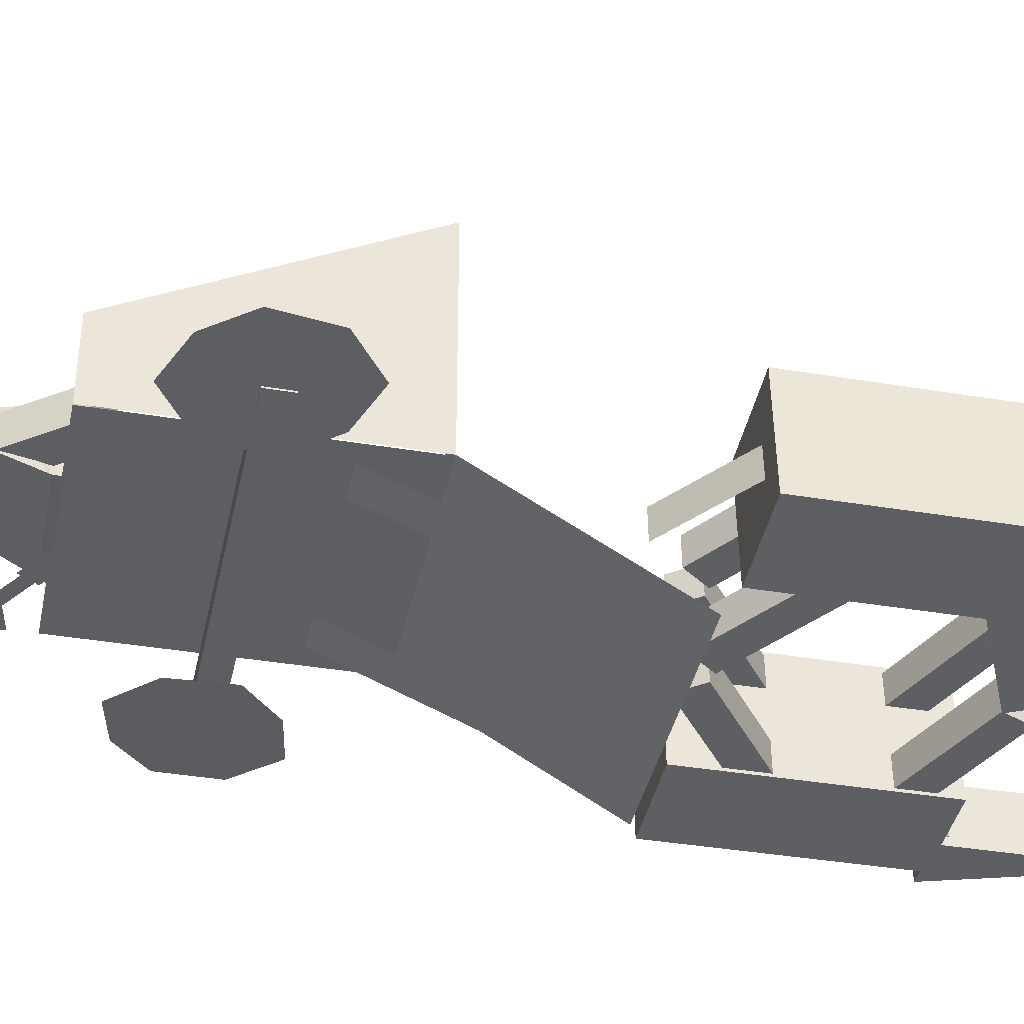
<metadata>
{"format":"obj","ext":"obj","renderer":"f3d","projection":"perspective","resolution":1024,"background":"white","views":[{"elev":-39.0,"azim":-101.8,"up":"+Y"}]}
</metadata>
<code>
o Plane.001_Plane.005
v 8.706 2.05 -5.269
v 8.845 2.057 -5.066
v 9.028 2.041 -5.489
v 9.167 2.049 -5.285
f 1 2 4 3
o Plane.012_Plane.013
v 5.524 1.705 -1.815
v 6.246 1.705 -1.815
v 5.524 -0.122 2.481
v 6.246 -0.122 2.481
f 5 6 8 7
o Plane.009_Plane.010
v 11.32 0.8046 9.614
v 11.33 1.689 9.611
v 11.19 0.8069 9.621
v 11.21 1.691 9.618
f 9 10 12 11
o Circle.004
v 11.88 1.349 8.464
v 11.89 1.323 8.433
v 11.9 1.303 8.398
v 11.91 1.291 8.36
v 11.93 1.287 8.32
v 11.94 1.291 8.28
v 11.96 1.304 8.243
v 11.97 1.324 8.208
v 11.99 1.351 8.178
v 12 1.384 8.153
v 12 1.421 8.135
v 12.01 1.462 8.124
v 12.01 1.505 8.12
v 12.01 1.547 8.125
v 12.01 1.587 8.137
v 12 1.625 8.156
v 11.99 1.658 8.182
v 11.98 1.684 8.213
v 11.97 1.704 8.249
v 11.95 1.716 8.287
v 11.94 1.72 8.326
v 11.92 1.716 8.366
v 11.91 1.703 8.404
v 11.9 1.683 8.438
v 11.88 1.656 8.469
v 11.87 1.623 8.494
v 11.87 1.585 8.512
v 11.86 1.545 8.523
v 11.86 1.502 8.526
v 11.86 1.46 8.521
v 11.86 1.419 8.509
v 11.87 1.382 8.49
f 14 15 16 17 18 19 20 21 22 23 24 25 26 27 28 29 30 31 32 33 34 35 36 37 38 39 40 41 42 43 44 13
o Plane.008_Plane.009
v 11.03 1.656 3.603
v 11.01 1.063 3.603
v 9.175 1.713 2.111
v 9.156 1.12 2.111
f 45 46 48 47
o Cube.014_Cube.016
v 11.11 1.785 9.548
v 11.11 1.785 7.656
v 11.08 0.696 7.656
v 11.08 0.696 9.548
v 11.53 1.772 9.548
v 12.09 1.755 7.656
v 12.05 0.6661 7.656
v 11.5 0.6832 9.548
f 53 54 50 49
f 54 55 51 50
f 55 56 52 51
f 56 53 49 52
f 49 50 51 52
f 56 55 54 53
o Cube.013_Cube.015
v 11.2 1.645 8.037
v 10.77 1.658 7.376
v 10.75 0.8676 7.376
v 11.17 0.8546 8.037
v 11.85 1.625 7.615
v 11.43 1.638 6.954
v 11.4 0.8475 6.954
v 11.83 0.8345 7.615
f 61 62 58 57
f 62 63 59 58
f 63 64 60 59
f 64 61 57 60
f 57 58 59 60
f 64 63 62 61
o Cube.009_Cube.010
v 9.711 1.747 4.324
v 9.369 1.757 4.78
v 9.387 2.327 4.78
v 9.728 2.316 4.324
v 7.845 1.804 2.928
v 7.504 1.814 3.384
v 7.521 2.384 3.384
v 7.862 2.373 2.928
f 69 70 66 65
f 70 71 67 66
f 71 72 68 67
f 72 69 65 68
f 65 66 67 68
f 72 71 70 69
o Cube.006_Cube.009
v 9.334 2.397 7.48
v 9.334 2.397 3.25
v 9.268 0.2503 3.25
v 9.268 0.2503 7.48
v 11.12 2.343 7.48
v 11.12 2.343 3.25
v 11.06 0.1956 3.25
v 11.06 0.1956 7.48
f 77 78 74 73
f 78 79 75 74
f 79 80 76 75
f 80 77 73 76
f 73 74 75 76
f 80 79 78 77
o Plane.006_Plane.007
v 11.52 1.152 -1.658
v 9.71 1.031 -2.511
v 12.27 1.202 -3.464
v 10.56 1.088 -4.32
v 10.5 1.083 -1.838
v 11.56 1.155 -4.105
v 12.27 1.202 -2.406
v 9.766 1.035 -3.59
v 11.04 1.12 -2.989
f 89 88 84 86
f 87 89 86 83
f 81 85 89 87
f 85 82 88 89
o Cube.008
v 3.843 1.203 -2.646
v 3.843 1.203 -3.101
v 11.11 1.203 -3.101
v 11.11 1.203 -2.646
v 3.843 1.614 -2.646
v 3.843 1.614 -3.101
v 11.11 1.614 -3.101
v 11.11 1.614 -2.646
f 94 95 91 90
f 95 96 92 91
f 96 97 93 92
f 97 94 90 93
f 90 91 92 93
f 97 96 95 94
o Plane.002
v 5.141 1.651 -0.4695
v 9.95 1.651 -0.4695
v 5.141 1.651 -5.278
v 9.95 1.651 -5.278
f 98 99 101 100
o Plane
v 7.064 2.619 -6.673
v 7.52 2.619 -6.673
v 7.064 2.709 -6.882
v 7.52 2.709 -6.882
f 102 103 105 104
o Circle
v 6.97 2.725 -7.781
v 6.944 2.725 -7.778
v 6.918 2.726 -7.771
v 6.895 2.726 -7.758
v 6.874 2.727 -7.741
v 6.858 2.727 -7.721
v 6.845 2.728 -7.697
v 6.837 2.729 -7.672
v 6.835 2.73 -7.646
v 6.837 2.731 -7.619
v 6.845 2.732 -7.594
v 6.858 2.733 -7.57
v 6.874 2.734 -7.55
v 6.895 2.735 -7.533
v 6.918 2.735 -7.521
v 6.944 2.735 -7.513
v 6.97 2.735 -7.51
v 6.997 2.735 -7.513
v 7.022 2.735 -7.521
v 7.045 2.735 -7.533
v 7.066 2.734 -7.55
v 7.083 2.733 -7.57
v 7.095 2.732 -7.594
v 7.103 2.731 -7.619
v 7.106 2.73 -7.646
v 7.103 2.729 -7.672
v 7.095 2.728 -7.697
v 7.083 2.727 -7.721
v 7.066 2.727 -7.741
v 7.045 2.726 -7.758
v 7.022 2.726 -7.771
v 6.997 2.725 -7.778
f 107 108 109 110 111 112 113 114 115 116 117 118 119 120 121 122 123 124 125 126 127 128 129 130 131 132 133 134 135 136 137 106
o Cube.004
v 6.753 2.548 -2.34
v 6.753 1.934 -2.317
v 7.1 1.934 -2.317
v 7.1 2.548 -2.34
v 6.753 2.451 -4.879
v 6.753 1.837 -4.855
v 7.1 1.837 -4.855
v 7.1 2.451 -4.879
f 142 143 139 138
f 143 144 140 139
f 144 145 141 140
f 145 142 138 141
f 138 139 140 141
f 145 144 143 142
o Cube.002
v 8.682 2.412 -4.698
v 8.682 1.807 -4.674
v 9.163 1.793 -5.042
v 9.163 2.398 -5.065
v 7.758 2.366 -5.906
v 7.758 1.761 -5.883
v 8.239 1.747 -6.25
v 8.239 2.352 -6.273
f 150 151 147 146
f 151 152 148 147
f 152 153 149 148
f 153 150 146 149
f 146 147 148 149
f 153 152 151 150
o Cube.001
v 6.736 2.521 -4.436
v 6.736 1.801 -4.408
v 7.896 1.801 -4.408
v 7.896 2.521 -4.436
v 6.248 2.326 -6.43
v 6.248 1.756 -6.408
v 8.356 1.731 -6.407
v 8.325 2.563 -6.439
v 6.511 2.697 -5.852
v 6.511 1.623 -5.402
v 8.121 1.623 -5.402
v 8.121 2.697 -5.852
f 162 163 155 154
f 163 164 156 155
f 164 165 157 156
f 165 162 154 157
f 154 155 156 157
f 161 160 159 158
f 161 158 162 165
f 160 161 165 164
f 159 160 164 163
f 158 159 163 162
o Cube
v 7.984 1.524 -7.176
v 8.011 2.505 -7.335
v 6.621 2.505 -7.335
v 6.648 1.524 -7.176
v 7.814 1.551 -8.025
v 7.814 2.487 -8.047
v 6.818 2.487 -8.047
v 6.818 1.551 -8.025
v 8.011 2.073 -7.211
v 6.621 2.073 -7.211
v 7.91 2.034 -8.171
v 6.722 2.034 -8.171
v 7.91 1.438 -7.734
v 7.91 2.5 -7.775
v 6.722 2.5 -7.775
v 6.722 1.438 -7.734
v 6.559 2.05 -7.757
v 8.073 2.05 -7.757
v 7.316 1.359 -7.128
v 7.335 2.901 -7.187
v 7.316 1.457 -8.048
v 7.382 2.635 -7.864
v 7.316 2.033 -8.185
v 7.316 1.305 -7.729
v 7.316 2.589 -7.474
v 7.607 1.863 -6.393
v 7.618 2.292 -6.373
v 7.017 2.292 -6.357
v 7.028 1.863 -6.393
v 7.618 2.101 -6.408
v 7.017 2.101 -6.408
v 7.317 1.792 -6.372
v 7.325 2.349 -6.394
v 7.317 2.102 -6.374
f 166 174 195 191
f 188 177 172 187
f 183 176 171 179
f 190 187 172 180
f 182 177 173 181
f 189 184 169 181
f 180 172 177 182
f 178 170 176 183
f 186 173 177 188
f 168 175 196 193
f 166 178 183 174
f 168 180 182 175
f 186 189 181 173
f 175 182 181 169
f 185 190 180 168
f 174 183 179 167
f 167 179 190 185
f 170 178 189 186
f 184 166 191 197
f 170 186 188 176
f 178 166 184 189
f 179 171 187 190
f 176 188 187 171
f 167 185 198 192
f 199 198 193 196
f 197 199 196 194
f 191 195 199 197
f 195 192 198 199
f 175 169 194 196
f 185 168 193 198
f 169 184 197 194
f 174 167 192 195
o Cube.003
v 5.507 2.399 -5.046
v 5.507 1.794 -5.022
v 5.998 1.807 -4.669
v 5.998 2.412 -4.692
v 6.398 2.352 -6.279
v 6.398 1.747 -6.256
v 6.889 1.76 -5.902
v 6.889 2.365 -5.925
f 204 205 201 200
f 205 206 202 201
f 206 207 203 202
f 207 204 200 203
f 200 201 202 203
f 207 206 205 204
o Cube.005
v 7.534 2.548 -2.34
v 7.534 1.934 -2.317
v 7.88 1.934 -2.317
v 7.88 2.548 -2.34
v 7.534 2.451 -4.879
v 7.534 1.837 -4.855
v 7.88 1.837 -4.855
v 7.88 2.451 -4.879
f 212 213 209 208
f 213 214 210 209
f 214 215 211 210
f 215 212 208 211
f 208 209 210 211
f 215 214 213 212
o Circle.001
v 7.603 2.58 -7.775
v 7.577 2.58 -7.773
v 7.551 2.581 -7.765
v 7.528 2.581 -7.753
v 7.507 2.582 -7.736
v 7.49 2.582 -7.715
v 7.478 2.583 -7.692
v 7.47 2.584 -7.666
v 7.468 2.585 -7.64
v 7.47 2.586 -7.614
v 7.478 2.587 -7.588
v 7.49 2.588 -7.565
v 7.507 2.589 -7.544
v 7.528 2.59 -7.528
v 7.551 2.59 -7.515
v 7.577 2.59 -7.507
v 7.603 2.59 -7.505
v 7.629 2.59 -7.507
v 7.655 2.59 -7.515
v 7.678 2.59 -7.528
v 7.699 2.589 -7.544
v 7.716 2.588 -7.565
v 7.728 2.587 -7.588
v 7.736 2.586 -7.614
v 7.738 2.585 -7.64
v 7.736 2.584 -7.666
v 7.728 2.583 -7.692
v 7.716 2.582 -7.715
v 7.699 2.582 -7.736
v 7.678 2.581 -7.753
v 7.655 2.581 -7.765
v 7.629 2.58 -7.773
f 217 218 219 220 221 222 223 224 225 226 227 228 229 230 231 232 233 234 235 236 237 238 239 240 241 242 243 244 245 246 247 216
o Circle.002
v 6.973 2.738 -7.712
v 6.96 2.738 -7.71
v 6.947 2.739 -7.706
v 6.936 2.739 -7.7
v 6.926 2.739 -7.692
v 6.918 2.739 -7.682
v 6.911 2.74 -7.671
v 6.908 2.74 -7.658
v 6.906 2.741 -7.645
v 6.908 2.741 -7.633
v 6.911 2.742 -7.62
v 6.918 2.742 -7.609
v 6.926 2.743 -7.599
v 6.936 2.743 -7.591
v 6.947 2.743 -7.584
v 6.96 2.743 -7.581
v 6.973 2.743 -7.579
v 6.985 2.743 -7.581
v 6.998 2.743 -7.584
v 7.009 2.743 -7.591
v 7.019 2.743 -7.599
v 7.027 2.742 -7.609
v 7.034 2.742 -7.62
v 7.037 2.741 -7.633
v 7.039 2.741 -7.645
v 7.037 2.74 -7.658
v 7.034 2.74 -7.671
v 7.027 2.739 -7.682
v 7.019 2.739 -7.692
v 7.009 2.739 -7.7
v 6.998 2.739 -7.706
v 6.985 2.738 -7.71
f 249 250 251 252 253 254 255 256 257 258 259 260 261 262 263 264 265 266 267 268 269 270 271 272 273 274 275 276 277 278 279 248
o Circle.003
v 7.596 2.618 -7.707
v 7.584 2.618 -7.706
v 7.571 2.618 -7.702
v 7.56 2.618 -7.696
v 7.55 2.618 -7.688
v 7.542 2.619 -7.678
v 7.535 2.619 -7.666
v 7.532 2.62 -7.654
v 7.53 2.62 -7.641
v 7.532 2.621 -7.628
v 7.535 2.621 -7.616
v 7.542 2.622 -7.604
v 7.55 2.622 -7.594
v 7.56 2.622 -7.586
v 7.571 2.622 -7.58
v 7.584 2.623 -7.576
v 7.596 2.623 -7.575
v 7.609 2.623 -7.576
v 7.622 2.622 -7.58
v 7.633 2.622 -7.586
v 7.643 2.622 -7.594
v 7.651 2.622 -7.604
v 7.658 2.621 -7.616
v 7.661 2.621 -7.628
v 7.663 2.62 -7.641
v 7.661 2.62 -7.654
v 7.658 2.619 -7.666
v 7.651 2.619 -7.678
v 7.643 2.618 -7.688
v 7.633 2.618 -7.696
v 7.622 2.618 -7.702
v 7.609 2.618 -7.706
f 281 282 283 284 285 286 287 288 289 290 291 292 293 294 295 296 297 298 299 300 301 302 303 304 305 306 307 308 309 310 311 280
o Plane.003
v 5.125 5.734 -0.4695
v 5.125 1.66 -0.4695
v 5.125 3.174 -5.278
v 5.125 1.66 -5.278
f 312 313 315 314
o Plane.004
v 9.938 5.676 -0.4585
v 9.909 1.66 -0.4695
v 9.909 3.203 -5.278
v 9.909 1.66 -5.278
f 316 317 319 318
o Plane.005_Plane.006
v 5.156 1.755 -0.5812
v 9.965 1.755 -0.5812
v 5.156 -0.3203 2.895
v 9.965 -0.3203 2.895
f 320 321 323 322
o Plane.007_Plane.008
v 3.483 1.233 -1.6
v 5.139 1.221 -2.722
v 2.458 1.241 -3.268
v 4.017 1.229 -4.378
v 4.464 1.226 -1.935
v 3.058 1.236 -4.011
v 2.618 1.239 -2.222
v 4.918 1.223 -3.78
v 3.75 1.231 -2.989
f 332 331 327 329
f 330 332 329 326
f 324 328 332 330
f 328 325 331 332
o Cube.010_Cube.012
v 9.666 0.2928 4.324
v 9.325 0.3032 4.78
v 9.342 0.8728 4.78
v 9.683 0.8623 4.324
v 7.8 0.3499 2.928
v 7.459 0.3603 3.384
v 7.477 0.9298 3.384
v 7.818 0.9194 2.928
f 337 338 334 333
f 338 339 335 334
f 339 340 336 335
f 340 337 333 336
f 333 334 335 336
f 340 339 338 337
o Cube.011_Cube.013
v 9.442 0.2997 6.382
v 9.676 0.2925 6.901
v 9.694 0.862 6.901
v 9.459 0.8692 6.382
v 7.319 0.3646 7.343
v 7.554 0.3575 7.862
v 7.571 0.927 7.862
v 7.336 0.9341 7.343
f 345 346 342 341
f 346 347 343 342
f 347 348 344 343
f 348 345 341 344
f 341 342 343 344
f 348 347 346 345
o Cube.012_Cube.014
v 9.485 1.71 6.382
v 9.72 1.703 6.901
v 9.737 2.272 6.901
v 9.502 2.279 6.382
v 7.362 1.775 7.343
v 7.597 1.768 7.862
v 7.614 2.337 7.862
v 7.379 2.344 7.343
f 353 354 350 349
f 354 355 351 350
f 355 356 352 351
f 356 353 349 352
f 349 350 351 352
f 356 355 354 353
o Circle.005_Circle.006
v 11.86 0.7762 8.464
v 11.87 0.7495 8.433
v 11.88 0.7296 8.398
v 11.9 0.7175 8.36
v 11.91 0.7135 8.32
v 11.93 0.7179 8.28
v 11.94 0.7305 8.243
v 11.96 0.7507 8.208
v 11.97 0.7778 8.178
v 11.98 0.8108 8.153
v 11.99 0.8484 8.135
v 11.99 0.8891 8.124
v 11.99 0.9315 8.12
v 11.99 0.9737 8.125
v 11.99 1.014 8.137
v 11.98 1.052 8.156
v 11.98 1.084 8.182
v 11.96 1.111 8.213
v 11.95 1.131 8.249
v 11.94 1.143 8.287
v 11.92 1.147 8.326
v 11.91 1.143 8.366
v 11.89 1.13 8.404
v 11.88 1.11 8.438
v 11.87 1.083 8.469
v 11.86 1.05 8.494
v 11.85 1.012 8.512
v 11.84 0.9715 8.523
v 11.84 0.9292 8.526
v 11.84 0.8869 8.521
v 11.84 0.8463 8.509
v 11.85 0.809 8.49
f 358 359 360 361 362 363 364 365 366 367 368 369 370 371 372 373 374 375 376 377 378 379 380 381 382 383 384 385 386 387 388 357
o Circle.006_Circle.007
v 11.92 1.45 8.372
v 11.93 1.441 8.361
v 11.93 1.434 8.349
v 11.93 1.43 8.336
v 11.94 1.428 8.322
v 11.94 1.43 8.308
v 11.95 1.434 8.295
v 11.95 1.441 8.283
v 11.96 1.451 8.273
v 11.96 1.462 8.264
v 11.97 1.475 8.258
v 11.97 1.489 8.254
v 11.97 1.504 8.253
v 11.97 1.518 8.255
v 11.97 1.532 8.259
v 11.96 1.545 8.266
v 11.96 1.556 8.274
v 11.96 1.566 8.285
v 11.95 1.572 8.297
v 11.95 1.577 8.311
v 11.94 1.578 8.324
v 11.94 1.577 8.338
v 11.93 1.572 8.351
v 11.93 1.565 8.363
v 11.92 1.556 8.373
v 11.92 1.544 8.382
v 11.92 1.531 8.388
v 11.92 1.517 8.392
v 11.91 1.503 8.393
v 11.91 1.488 8.392
v 11.92 1.474 8.387
v 11.92 1.461 8.381
f 390 391 392 393 394 395 396 397 398 399 400 401 402 403 404 405 406 407 408 409 410 411 412 413 414 415 416 417 418 419 420 389
o Circle.007_Circle.008
v 11.9 0.869 8.372
v 11.91 0.8597 8.361
v 11.91 0.8529 8.349
v 11.92 0.8487 8.336
v 11.92 0.8473 8.322
v 11.93 0.8488 8.308
v 11.93 0.8532 8.295
v 11.94 0.8602 8.283
v 11.94 0.8695 8.273
v 11.94 0.8809 8.264
v 11.95 0.8939 8.258
v 11.95 0.9079 8.254
v 11.95 0.9225 8.253
v 11.95 0.9371 8.255
v 11.95 0.9512 8.259
v 11.95 0.9641 8.266
v 11.94 0.9753 8.274
v 11.94 0.9846 8.285
v 11.94 0.9914 8.297
v 11.93 0.9956 8.311
v 11.93 0.997 8.324
v 11.92 0.9955 8.338
v 11.92 0.9911 8.351
v 11.91 0.9842 8.363
v 11.91 0.9748 8.373
v 11.9 0.9634 8.382
v 11.9 0.9504 8.388
v 11.9 0.9364 8.392
v 11.9 0.9218 8.393
v 11.9 0.9072 8.392
v 11.9 0.8932 8.387
v 11.9 0.8803 8.381
f 422 423 424 425 426 427 428 429 430 431 432 433 434 435 436 437 438 439 440 441 442 443 444 445 446 447 448 449 450 451 452 421
o Circle.008_Circle.009
v 2.852 1.429 8.464
v 2.842 1.456 8.433
v 2.829 1.476 8.398
v 2.815 1.488 8.36
v 2.801 1.493 8.32
v 2.785 1.488 8.28
v 2.77 1.476 8.243
v 2.756 1.456 8.208
v 2.743 1.429 8.178
v 2.732 1.397 8.153
v 2.723 1.359 8.135
v 2.717 1.319 8.124
v 2.714 1.276 8.12
v 2.713 1.234 8.125
v 2.716 1.193 8.137
v 2.721 1.156 8.156
v 2.729 1.123 8.182
v 2.739 1.096 8.213
v 2.752 1.076 8.249
v 2.766 1.064 8.287
v 2.78 1.059 8.326
v 2.796 1.063 8.366
v 2.811 1.076 8.404
v 2.825 1.095 8.438
v 2.838 1.122 8.469
v 2.849 1.155 8.494
v 2.858 1.192 8.512
v 2.864 1.233 8.523
v 2.868 1.275 8.526
v 2.868 1.318 8.521
v 2.866 1.358 8.509
v 2.86 1.396 8.49
f 454 455 456 457 458 459 460 461 462 463 464 465 466 467 468 469 470 471 472 473 474 475 476 477 478 479 480 481 482 483 484 453
o Circle.009_Circle.010
v 2.882 2.001 8.464
v 2.872 2.028 8.433
v 2.859 2.048 8.398
v 2.845 2.061 8.36
v 2.831 2.065 8.32
v 2.815 2.061 8.28
v 2.8 2.049 8.243
v 2.786 2.029 8.208
v 2.773 2.002 8.178
v 2.762 1.969 8.153
v 2.753 1.932 8.135
v 2.747 1.891 8.124
v 2.743 1.849 8.12
v 2.743 1.807 8.125
v 2.745 1.766 8.137
v 2.751 1.729 8.156
v 2.759 1.696 8.182
v 2.769 1.669 8.213
v 2.782 1.649 8.249
v 2.796 1.636 8.287
v 2.81 1.632 8.326
v 2.826 1.636 8.366
v 2.841 1.648 8.404
v 2.855 1.668 8.438
v 2.868 1.695 8.469
v 2.879 1.728 8.494
v 2.888 1.765 8.512
v 2.894 1.806 8.523
v 2.898 1.848 8.526
v 2.898 1.89 8.521
v 2.896 1.931 8.509
v 2.89 1.968 8.49
f 486 487 488 489 490 491 492 493 494 495 496 497 498 499 500 501 502 503 504 505 506 507 508 509 510 511 512 513 514 515 516 485
o Circle.010_Circle.011
v 3.1 3.967 8.372
v 3.103 3.977 8.361
v 3.103 3.985 8.349
v 3.102 3.991 8.336
v 3.098 3.996 8.322
v 3.093 3.998 8.308
v 3.087 3.997 8.295
v 3.079 3.994 8.283
v 3.07 3.99 8.273
v 3.06 3.983 8.264
v 3.05 3.974 8.258
v 3.04 3.964 8.254
v 3.031 3.953 8.253
v 3.022 3.941 8.255
v 3.014 3.929 8.259
v 3.008 3.917 8.266
v 3.004 3.907 8.274
v 3.001 3.897 8.285
v 3.001 3.889 8.297
v 3.002 3.882 8.311
v 3.005 3.878 8.324
v 3.011 3.876 8.338
v 3.017 3.877 8.351
v 3.025 3.879 8.363
v 3.034 3.884 8.373
v 3.044 3.891 8.382
v 3.054 3.9 8.388
v 3.064 3.91 8.392
v 3.073 3.921 8.393
v 3.082 3.933 8.392
v 3.09 3.945 8.387
v 3.096 3.956 8.381
f 518 519 520 521 522 523 524 525 526 527 528 529 530 531 532 533 534 535 536 537 538 539 540 541 542 543 544 545 546 547 548 517
o Circle.011_Circle.012
v 2.835 1.91 8.372
v 2.832 1.919 8.361
v 2.827 1.926 8.349
v 2.823 1.93 8.336
v 2.817 1.932 8.322
v 2.812 1.93 8.308
v 2.807 1.926 8.295
v 2.802 1.919 8.283
v 2.798 1.91 8.273
v 2.794 1.898 8.264
v 2.791 1.886 8.258
v 2.789 1.872 8.254
v 2.787 1.857 8.253
v 2.787 1.842 8.255
v 2.788 1.828 8.259
v 2.79 1.815 8.266
v 2.793 1.804 8.274
v 2.796 1.795 8.285
v 2.801 1.788 8.297
v 2.805 1.783 8.311
v 2.811 1.782 8.324
v 2.816 1.783 8.338
v 2.821 1.788 8.351
v 2.826 1.795 8.363
v 2.83 1.804 8.373
v 2.834 1.815 8.382
v 2.837 1.828 8.388
v 2.839 1.842 8.392
v 2.841 1.857 8.393
v 2.841 1.871 8.392
v 2.84 1.885 8.387
v 2.838 1.898 8.381
f 550 551 552 553 554 555 556 557 558 559 560 561 562 563 564 565 566 567 568 569 570 571 572 573 574 575 576 577 578 579 580 549
o Cube.015_Cube.017
v 5.371 0.3261 7.48
v 5.371 0.3261 3.25
v 5.484 2.471 3.25
v 5.484 2.471 7.48
v 3.584 0.4195 7.48
v 3.584 0.4195 3.25
v 3.696 2.564 3.25
v 3.696 2.564 7.48
f 585 586 582 581
f 586 587 583 582
f 587 588 584 583
f 588 585 581 584
f 581 582 583 584
f 588 587 586 585
o Cube.016_Cube.018
v 5.009 0.9847 4.324
v 5.35 0.9669 4.78
v 5.32 0.3979 4.78
v 4.979 0.4157 4.324
v 6.873 0.8873 2.928
v 7.214 0.8695 3.384
v 7.184 0.3005 3.384
v 6.843 0.3183 2.928
f 593 594 590 589
f 594 595 591 590
f 595 596 592 591
f 596 593 589 592
f 589 590 591 592
f 596 595 594 593
o Cube.017_Cube.019
v 5.085 2.437 4.324
v 5.425 2.419 4.78
v 5.396 1.85 4.78
v 5.055 1.868 4.324
v 6.949 2.34 2.928
v 7.289 2.322 3.384
v 7.26 1.753 3.384
v 6.919 1.771 2.928
f 601 602 598 597
f 602 603 599 598
f 603 604 600 599
f 604 601 597 600
f 597 598 599 600
f 604 603 602 601
o Cube.018_Cube.020
v 5.309 2.426 6.382
v 5.074 2.438 6.901
v 5.045 1.869 6.901
v 5.279 1.857 6.382
v 7.43 2.315 7.343
v 7.195 2.327 7.862
v 7.165 1.758 7.862
v 7.4 1.746 7.343
f 609 610 606 605
f 610 611 607 606
f 611 612 608 607
f 612 609 605 608
f 605 606 607 608
f 612 611 610 609
o Cube.019_Cube.021
v 5.235 1.017 6.382
v 5.001 1.029 6.901
v 4.971 0.4599 6.901
v 5.206 0.4476 6.382
v 7.356 0.9058 7.343
v 7.122 0.9181 7.862
v 7.092 0.3491 7.862
v 7.326 0.3368 7.343
f 617 618 614 613
f 618 619 615 614
f 619 620 616 615
f 620 617 613 616
f 613 614 615 616
f 620 619 618 617
o Cube.020_Cube.022
v 3.523 1.118 8.037
v 3.948 1.096 7.376
v 3.989 1.886 7.376
v 3.564 1.908 8.037
v 2.868 1.152 7.615
v 3.293 1.13 6.954
v 3.334 1.92 6.954
v 2.909 1.942 7.615
f 625 626 622 621
f 626 627 623 622
f 627 628 624 623
f 628 625 621 624
f 621 622 623 624
f 628 627 626 625
o Cube.021_Cube.023
v 3.607 0.9767 9.548
v 3.607 0.9767 7.656
v 3.664 2.065 7.656
v 3.664 2.065 9.548
v 3.19 0.9985 9.548
v 2.632 1.028 7.656
v 2.689 2.116 7.656
v 3.247 2.086 9.548
f 633 634 630 629
f 634 635 631 630
f 635 636 632 631
f 636 633 629 632
f 629 630 631 632
f 636 635 634 633
o Plane.010_Plane.011
v 3.695 1.103 3.603
v 3.726 1.696 3.603
v 5.545 1.007 2.111
v 5.576 1.6 2.111
f 637 638 640 639
o Plane.011_Plane.012
v 3.423 1.961 9.614
v 3.389 1.077 9.611
v 3.548 1.956 9.621
v 3.513 1.073 9.618
f 641 642 644 643
o Plane.013_Plane.014
v 8.806 1.694 -1.814
v 9.529 1.694 -1.814
v 8.806 -0.1329 2.481
v 9.529 -0.1329 2.481
f 645 646 648 647
o Plane.014_Plane.015
v 9.183 2.034 -5.681
v 8.98 2.039 -5.542
v 9.403 2.046 -5.36
v 9.2 2.051 -5.221
f 649 650 652 651
o Plane.015_Plane.017
v 9.223 2.036 -5.622
v 9.362 2.044 -5.418
v 9.798 2.021 -6.015
v 9.937 2.029 -5.812
v 10.35 2.029 -5.914
v 10.48 2.037 -5.711
v 10.5 2.006 -6.669
v 10.64 2.014 -6.465
v 11.14 1.992 -7.092
v 11.28 2 -6.889
f 653 654 656 655
f 655 656 658 657
f 657 658 660 659
f 659 660 662 661

</code>
